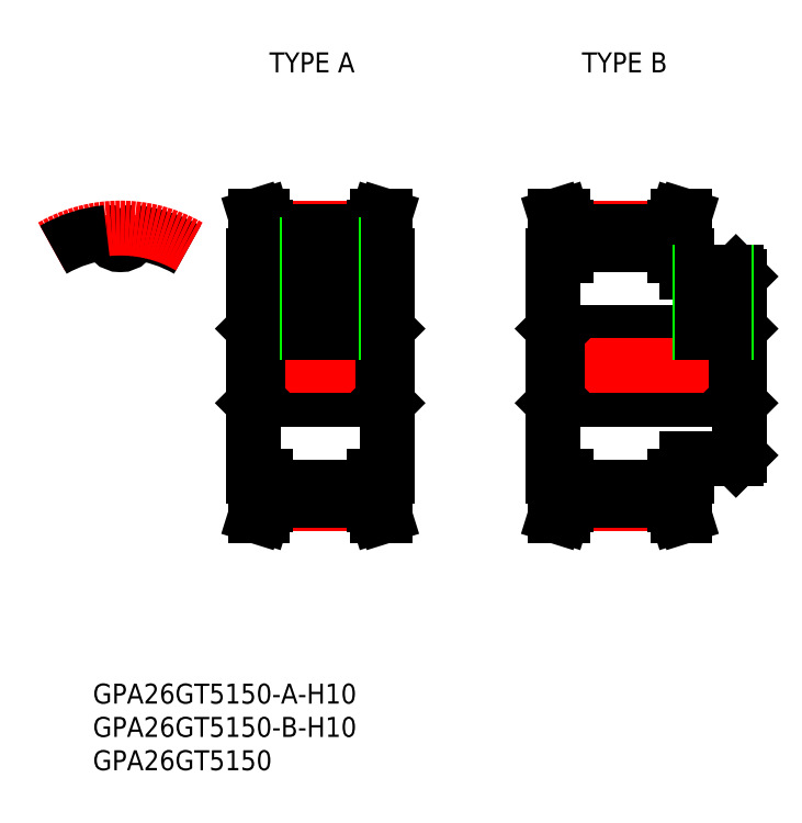
<metadata>
{"format":"dxf","ext":"dxf","renderer":"ezdxf+matplotlib","layout":"modelspace","background":"white","min_lineweight":24,"dpi":150}
</metadata>
<code>
0
SECTION
2
ENTITIES
0
INSERT
8
0
2
*U2
10
0
20
0
30
0
0
INSERT
8
0
2
*U3
10
0
20
0
30
0
0
INSERT
8
0
2
*U4
10
0
20
0
30
0
0
INSERT
8
0
2
*U5
10
0
20
0
30
0
0
INSERT
8
0
2
*U6
10
0
20
0
30
0
0
LINE
8
CENTER
10
-1.4e-15
20
16.19
30
0
11
-1.4e-15
21
22.69
31
0
0
ARC
8
0
10
2.017
20
19.73
30
0
40
0.2895
50
84.16
51
174.4
0
ARC
8
0
10
-1e-15
20
19.93
30
0
40
1.737
50
185.6
51
354.4
0
ARC
8
0
10
-2.017
20
19.73
30
0
40
0.2895
50
5.644
51
95.84
0
LINE
8
0
10
20
20
16.5
30
0
11
20
21
-16.5
31
0
0
LINE
8
0
10
40
20
16.5
30
0
11
40
21
-16.5
31
0
0
LINE
8
CENTER
10
21.85
20
-20.69
30
0
11
38.15
21
-20.69
31
0
0
LINE
8
0
10
21.85
20
-18.19
30
0
11
38.15
21
-18.19
31
0
0
LINE
8
0
10
21.85
20
-20.12
30
0
11
38.15
21
-20.12
31
0
0
LINE
8
0
10
20.58
20
-5
30
0
11
39.42
21
-5
31
0
0
LINE
8
0
10
20.58
20
5
30
0
11
39.42
21
5
31
0
0
LINE
8
CENTER
10
21.85
20
20.69
30
0
11
38.15
21
20.69
31
0
0
LINE
8
0
10
21.85
20
18.19
30
0
11
38.15
21
18.19
31
0
0
LINE
8
0
10
21.85
20
20.12
30
0
11
38.15
21
20.12
31
0
0
LINE
8
CENTER
10
18
20
0
30
0
11
42
21
0
31
0
0
LINE
8
0
10
20
20
-5.579
30
0
11
20.58
21
-5
31
0
0
LINE
8
0
10
20
20
5.579
30
0
11
20.58
21
5
31
0
0
LINE
8
0
10
40
20
-5.579
30
0
11
39.42
21
-5
31
0
0
LINE
8
0
10
40
20
5.579
30
0
11
39.42
21
5
31
0
0
ARC
8
0
10
0
20
0
30
0
40
20.12
50
60
51
84.16
0
ARC
8
CENTER
10
0
20
0
30
0
40
20.69
50
60
51
120
0
ARC
8
0
10
0
20
0
30
0
40
20.12
50
95.84
51
120
0
LINE
8
0
10
21.85
20
20.89
30
0
11
21.85
21
16.5
31
0
0
LINE
8
0
10
20.85
20
20.74
30
0
11
20.85
21
16.5
31
0
0
LINE
8
0
10
21.85
20
16.5
30
0
11
20
21
16.5
31
0
0
LINE
8
0
10
20.3
20
22.5
30
0
11
21.35
21
22.5
31
0
0
LINE
8
0
10
20.85
20
20.74
30
0
11
20.3
21
22.5
31
0
0
LINE
8
0
10
21.85
20
20.89
30
0
11
21.35
21
22.5
31
0
0
LINE
8
0
10
21.85
20
-20.89
30
0
11
21.85
21
-16.5
31
0
0
LINE
8
0
10
20.85
20
-20.74
30
0
11
20.85
21
-16.5
31
0
0
LINE
8
0
10
21.85
20
-16.5
30
0
11
20
21
-16.5
31
0
0
LINE
8
0
10
20.3
20
-22.5
30
0
11
21.35
21
-22.5
31
0
0
LINE
8
0
10
20.85
20
-20.74
30
0
11
20.3
21
-22.5
31
0
0
LINE
8
0
10
21.85
20
-20.89
30
0
11
21.35
21
-22.5
31
0
0
LINE
8
0
10
20.58
20
5
30
0
11
20.58
21
-5
31
0
0
LINE
8
0
10
38.15
20
20.89
30
0
11
38.15
21
16.5
31
0
0
LINE
8
0
10
39.15
20
20.74
30
0
11
39.15
21
16.5
31
0
0
LINE
8
0
10
38.15
20
16.5
30
0
11
40
21
16.5
31
0
0
LINE
8
0
10
39.7
20
22.5
30
0
11
38.65
21
22.5
31
0
0
LINE
8
0
10
39.7
20
22.5
30
0
11
39.15
21
20.74
31
0
0
LINE
8
0
10
38.65
20
22.5
30
0
11
38.15
21
20.89
31
0
0
LINE
8
0
10
38.15
20
-20.89
30
0
11
38.15
21
-16.5
31
0
0
LINE
8
0
10
39.15
20
-20.74
30
0
11
39.15
21
-16.5
31
0
0
LINE
8
0
10
38.15
20
-16.5
30
0
11
40
21
-16.5
31
0
0
LINE
8
0
10
39.7
20
-22.5
30
0
11
38.65
21
-22.5
31
0
0
LINE
8
0
10
39.7
20
-22.5
30
0
11
39.15
21
-20.74
31
0
0
LINE
8
0
10
38.65
20
-22.5
30
0
11
38.15
21
-20.89
31
0
0
LINE
8
0
10
39.42
20
5
30
0
11
39.42
21
-5
31
0
0
LINE
8
0
10
65
20
16.5
30
0
11
65
21
-16.5
31
0
0
LINE
8
0
10
85
20
16.5
30
0
11
85
21
14
31
0
0
LINE
8
CENTER
10
66.85
20
-20.69
30
0
11
83.15
21
-20.69
31
0
0
LINE
8
0
10
66.85
20
-18.19
30
0
11
83.15
21
-18.19
31
0
0
LINE
8
0
10
66.85
20
-20.12
30
0
11
83.15
21
-20.12
31
0
0
LINE
8
0
10
65.58
20
-5
30
0
11
92.42
21
-5
31
0
0
LINE
8
0
10
65.58
20
5
30
0
11
92.42
21
5
31
0
0
LINE
8
CENTER
10
66.85
20
20.69
30
0
11
83.15
21
20.69
31
0
0
LINE
8
0
10
66.85
20
18.19
30
0
11
83.15
21
18.19
31
0
0
LINE
8
0
10
66.85
20
20.12
30
0
11
83.15
21
20.12
31
0
0
LINE
8
CENTER
10
63
20
1.4e-15
30
0
11
95
21
1.4e-15
31
0
0
LINE
8
0
10
65
20
-5.579
30
0
11
65.58
21
-5
31
0
0
LINE
8
0
10
65
20
5.579
30
0
11
65.58
21
5
31
0
0
LINE
8
0
10
66.85
20
20.89
30
0
11
66.85
21
16.5
31
0
0
LINE
8
0
10
65.85
20
20.74
30
0
11
65.85
21
16.5
31
0
0
LINE
8
0
10
66.85
20
16.5
30
0
11
65
21
16.5
31
0
0
LINE
8
0
10
65.3
20
22.5
30
0
11
66.35
21
22.5
31
0
0
LINE
8
0
10
65.85
20
20.74
30
0
11
65.3
21
22.5
31
0
0
LINE
8
0
10
66.85
20
20.89
30
0
11
66.35
21
22.5
31
0
0
LINE
8
0
10
66.85
20
-20.89
30
0
11
66.85
21
-16.5
31
0
0
LINE
8
0
10
65.85
20
-20.74
30
0
11
65.85
21
-16.5
31
0
0
LINE
8
0
10
66.85
20
-16.5
30
0
11
65
21
-16.5
31
0
0
LINE
8
0
10
65.3
20
-22.5
30
0
11
66.35
21
-22.5
31
0
0
LINE
8
0
10
65.85
20
-20.74
30
0
11
65.3
21
-22.5
31
0
0
LINE
8
0
10
66.85
20
-20.89
30
0
11
66.35
21
-22.5
31
0
0
LINE
8
0
10
65.58
20
5
30
0
11
65.58
21
-5
31
0
0
LINE
8
0
10
83.15
20
20.89
30
0
11
83.15
21
16.5
31
0
0
LINE
8
0
10
84.15
20
20.74
30
0
11
84.15
21
16.5
31
0
0
LINE
8
0
10
83.15
20
16.5
30
0
11
85
21
16.5
31
0
0
LINE
8
0
10
84.7
20
22.5
30
0
11
83.65
21
22.5
31
0
0
LINE
8
0
10
84.7
20
22.5
30
0
11
84.15
21
20.74
31
0
0
LINE
8
0
10
83.65
20
22.5
30
0
11
83.15
21
20.89
31
0
0
LINE
8
0
10
83.15
20
-20.89
30
0
11
83.15
21
-16.5
31
0
0
LINE
8
0
10
84.15
20
-20.74
30
0
11
84.15
21
-16.5
31
0
0
LINE
8
0
10
83.15
20
-16.5
30
0
11
85
21
-16.5
31
0
0
LINE
8
0
10
84.7
20
-22.5
30
0
11
83.65
21
-22.5
31
0
0
LINE
8
0
10
84.7
20
-22.5
30
0
11
84.15
21
-20.74
31
0
0
LINE
8
0
10
83.65
20
-22.5
30
0
11
83.15
21
-20.89
31
0
0
LINE
8
0
10
93
20
-5.579
30
0
11
92.42
21
-5
31
0
0
LINE
8
0
10
93
20
5.579
30
0
11
92.42
21
5
31
0
0
LINE
8
0
10
92.42
20
5
30
0
11
92.42
21
-5
31
0
0
LINE
8
0
10
93
20
13.42
30
0
11
93
21
-13.42
31
0
0
LINE
8
0
10
92.42
20
-14
30
0
11
85
21
-14
31
0
0
LINE
8
0
10
92.42
20
14
30
0
11
85
21
14
31
0
0
LINE
8
0
10
92.42
20
-14
30
0
11
93
21
-13.42
31
0
0
LINE
8
0
10
92.42
20
14
30
0
11
93
21
13.42
31
0
0
LINE
8
0
10
85
20
-14
30
0
11
85
21
-16.5
31
0
0
LINE
8
CENTER
10
30
20
20.19
30
0
11
30
21
3
31
0
0
LINE
8
0
10
28
20
18.19
30
0
11
28
21
5
31
0
0
LINE
8
0
10
32
20
18.19
30
0
11
32
21
5
31
0
0
LINE
8
0
10
28.38
20
18.19
30
0
11
28.38
21
5
31
0
0
LINE
8
0
10
31.62
20
18.19
30
0
11
31.62
21
5
31
0
0
LINE
8
CENTER
10
89
20
16
30
0
11
89
21
3
31
0
0
LINE
8
0
10
87
20
14
30
0
11
87
21
5
31
0
0
LINE
8
0
10
91
20
14
30
0
11
91
21
5
31
0
0
LINE
8
0
10
87.38
20
14
30
0
11
87.38
21
5
31
0
0
LINE
8
0
10
90.62
20
14
30
0
11
90.62
21
5
31
0
0
ENDSEC
0
EOF

</code>
